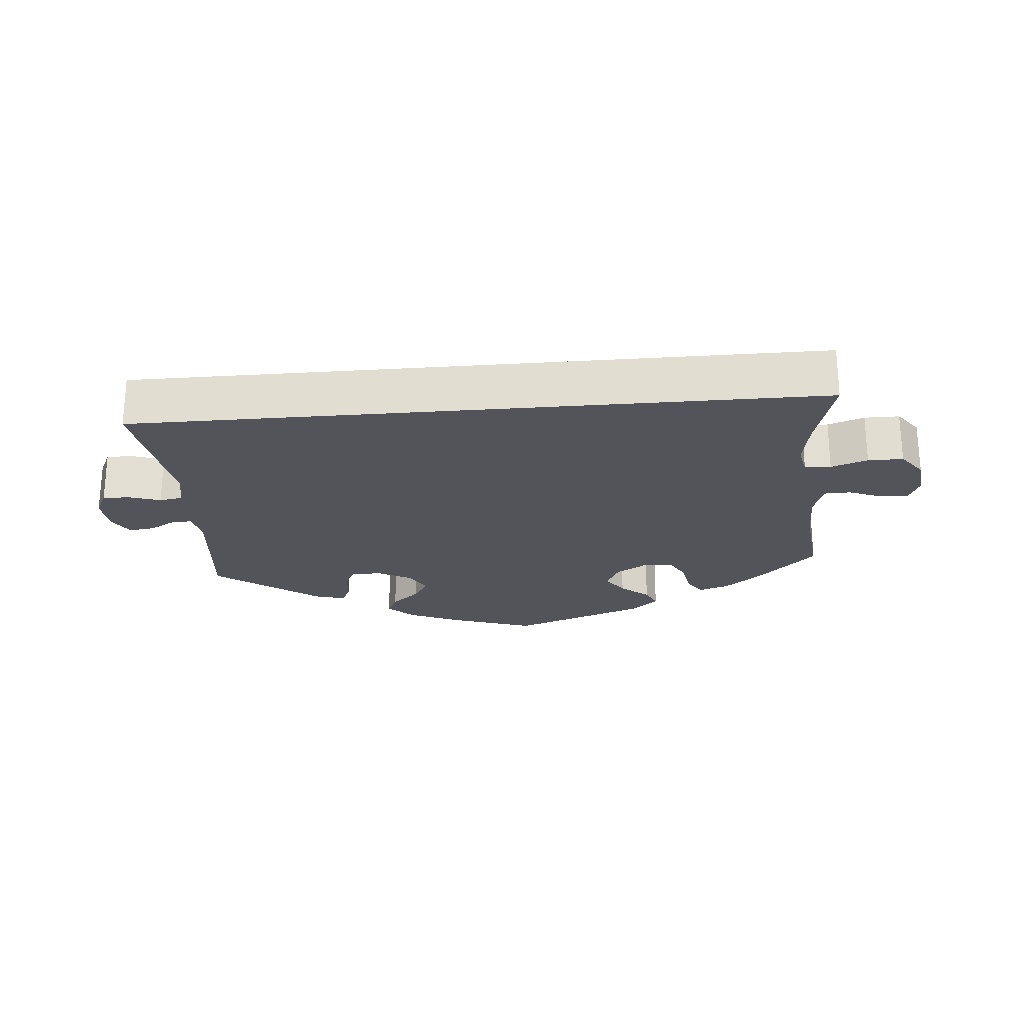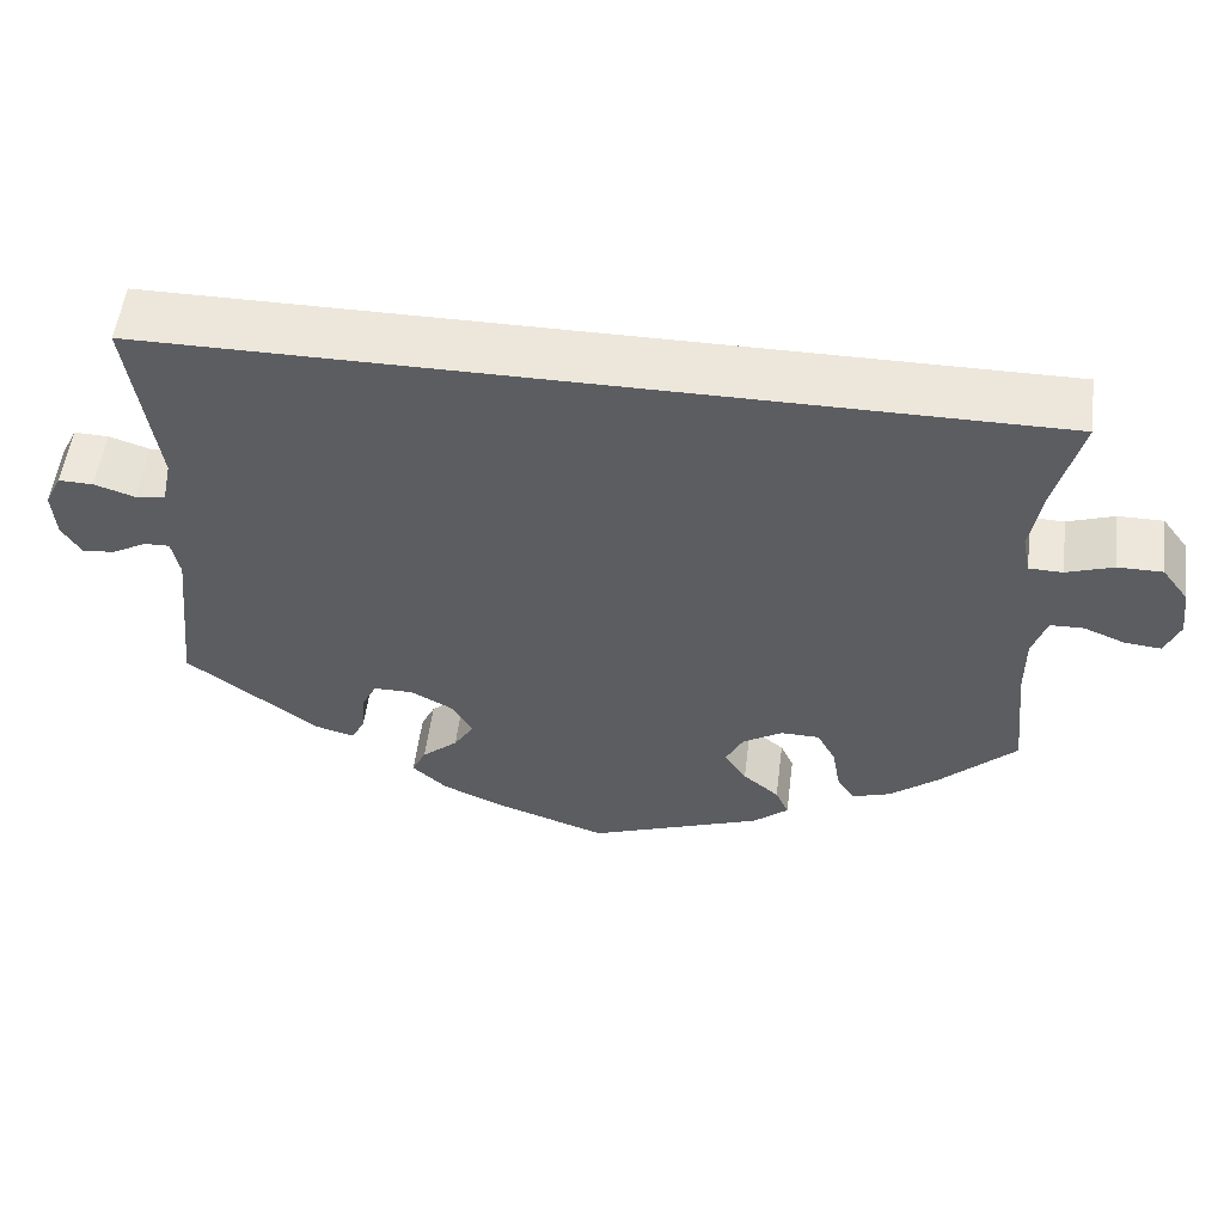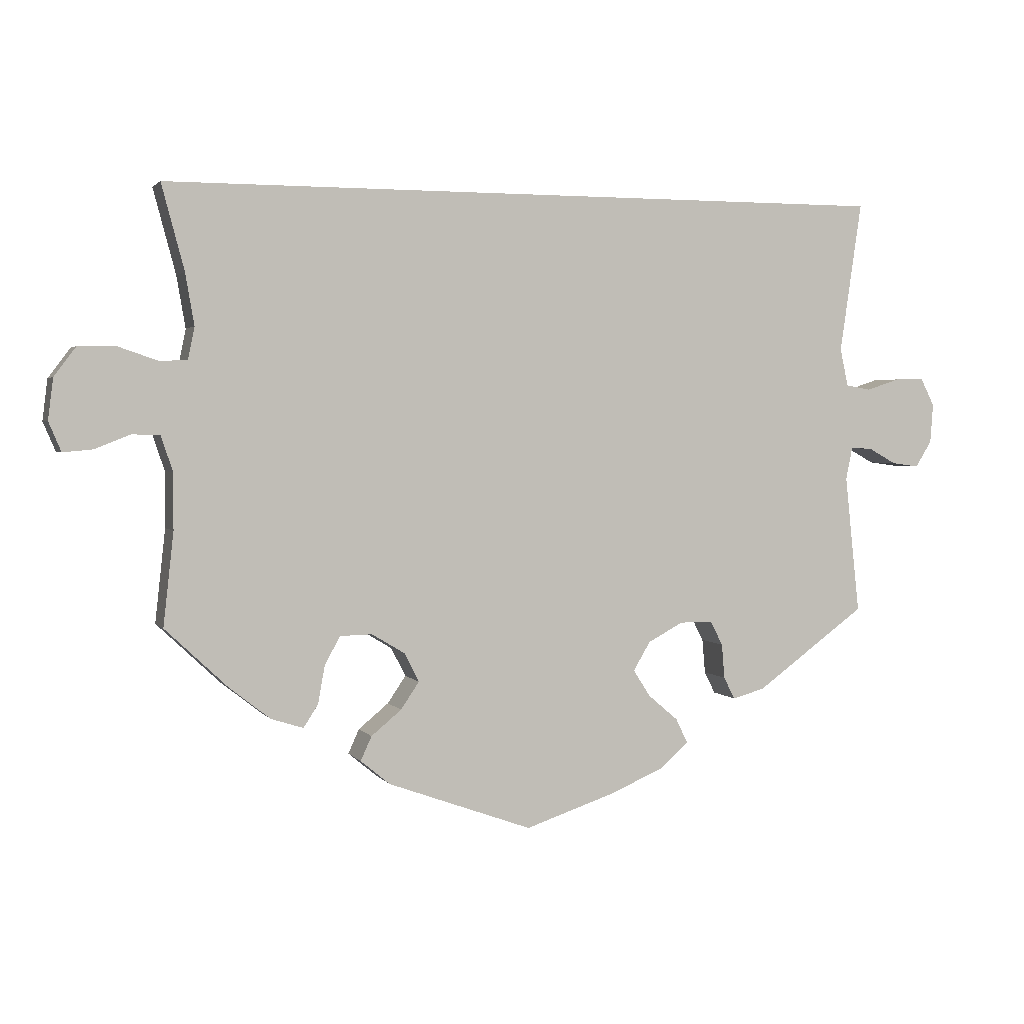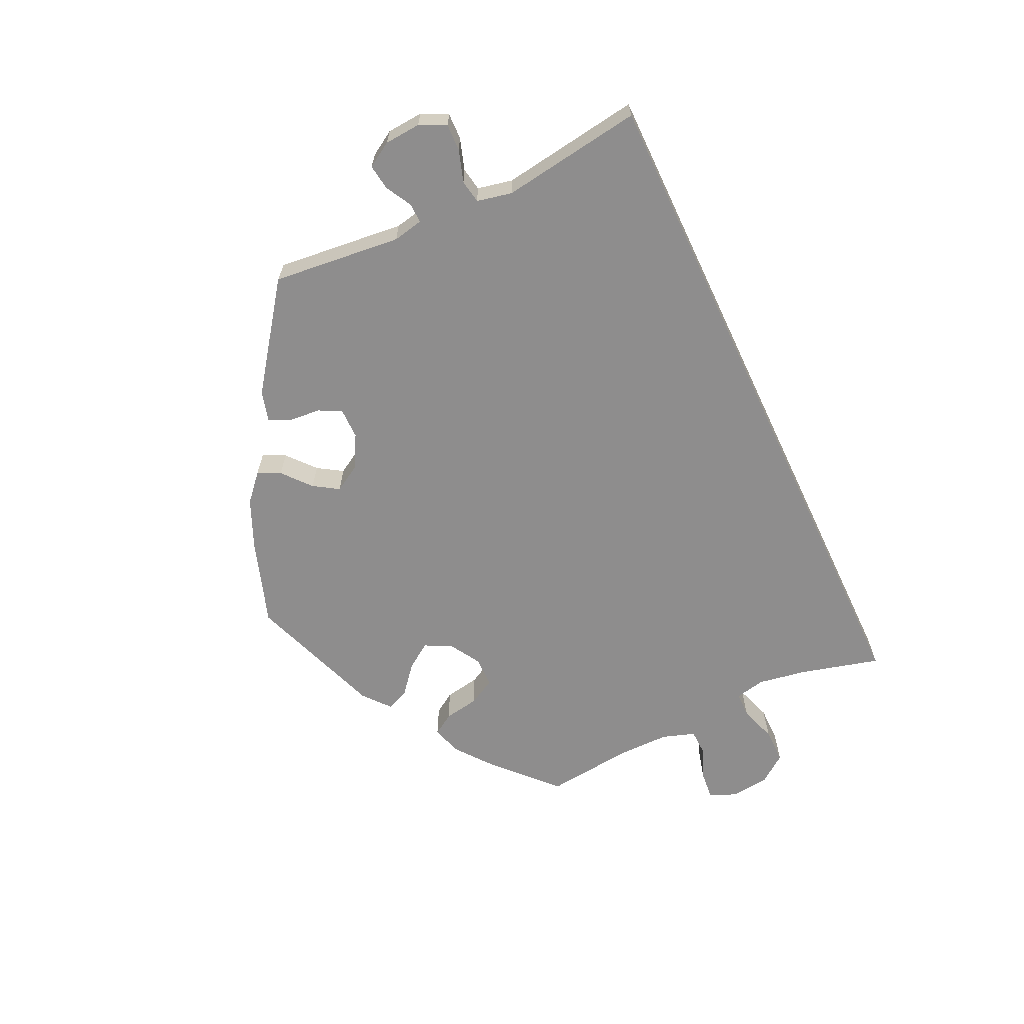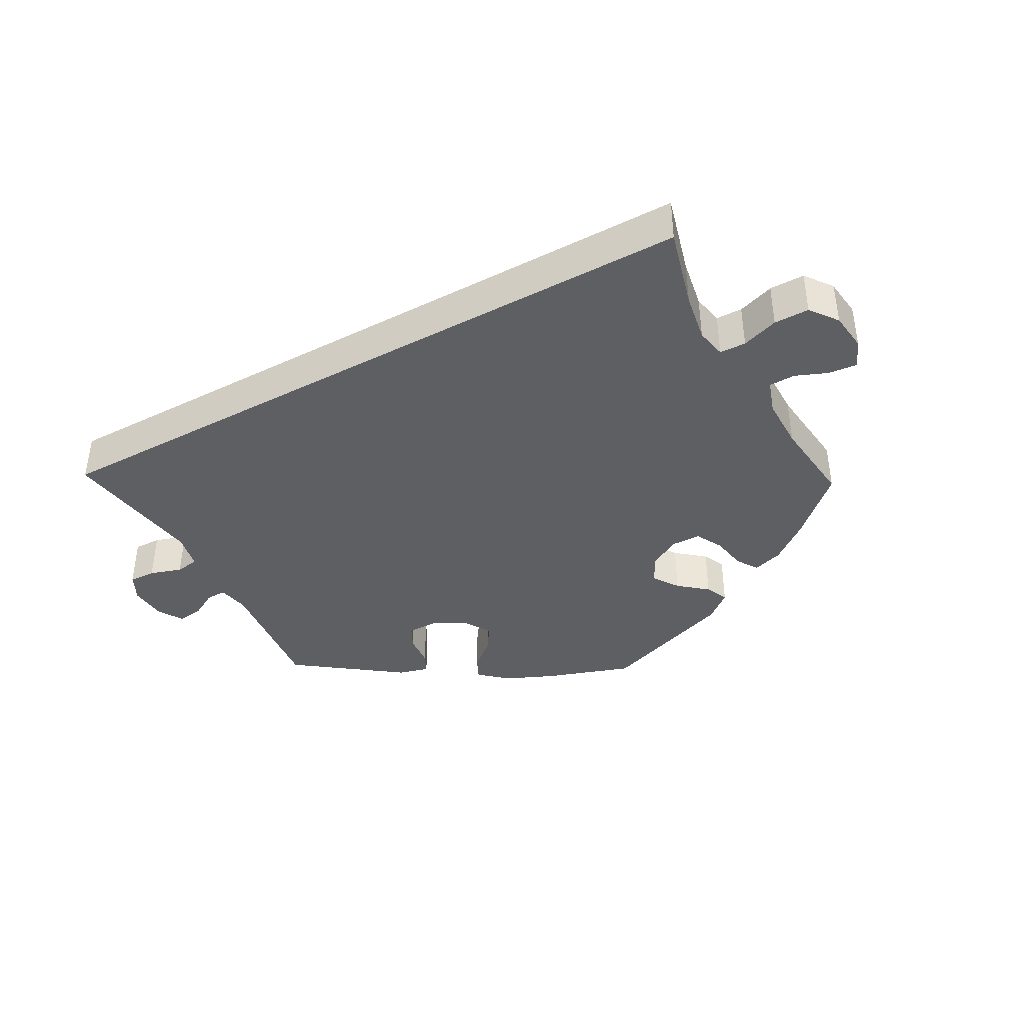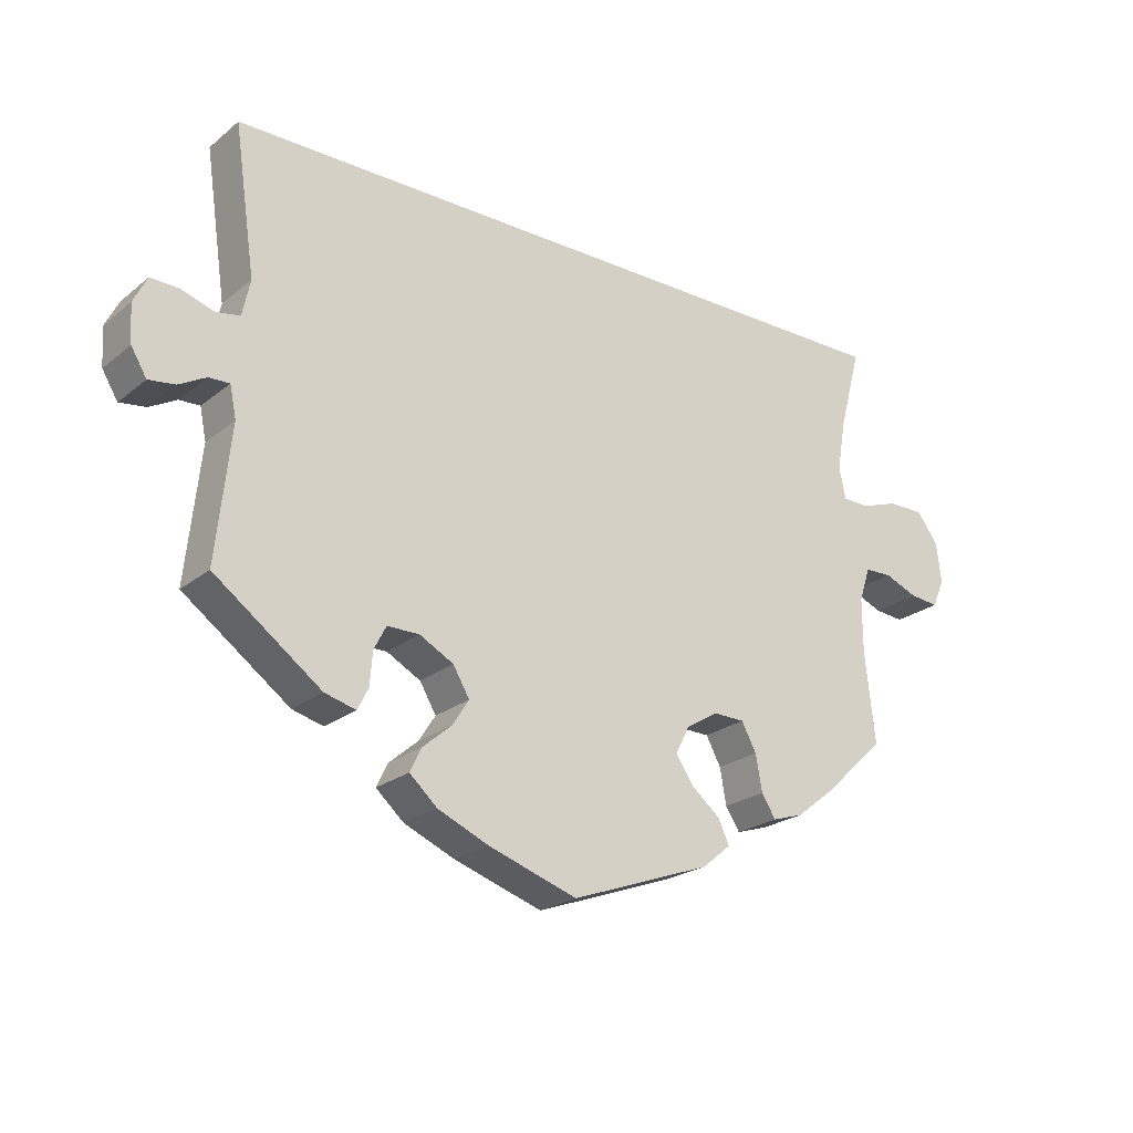
<metadata>
{"format":"obj","ext":"obj","renderer":"f3d","projection":"perspective","resolution":1024,"background":"white","views":[{"elev":-23.8,"azim":5.0,"up":"+Y"},{"elev":53.6,"azim":7.3,"up":"+Z"},{"elev":2.3,"azim":162.0,"up":"+Z"},{"elev":-64.7,"azim":-64.7,"up":"+Y"},{"elev":-40.0,"azim":28.9,"up":"+Y"},{"elev":-22.8,"azim":-36.8,"up":"+Z"}]}
</metadata>
<code>
v 0.501 0.07 0.29
v 0.47 0.07 0.174
v 0.458 0.07 0.104
v 0.467 0.07 0.06
v 0.505 0.07 0.059
v 0.558 0.07 0.077
v 0.609 0.07 0.077
v 0.639 0.07 0.037
v 0.646 0.07 -0.019
v 0.629 0.07 -0.059
v 0.588 0.07 -0.055
v 0.541 0.07 -0.036
v 0.503 0.07 -0.037
v 0.487 0.07 -0.085
v 0.487 0.07 -0.161
v 0.501 0.07 -0.288
v 0.415 0.07 -0.369
v 0.36 0.07 -0.412
v 0.316 0.07 -0.426
v 0.296 0.07 -0.395
v 0.287 0.07 -0.344
v 0.266 0.07 -0.305
v 0.222 0.07 -0.304
v 0.177 0.07 -0.331
v 0.157 0.07 -0.37
v 0.182 0.07 -0.407
v 0.223 0.07 -0.441
v 0.238 0.07 -0.474
v 0.198 0.07 -0.507
v 0.001 0.07 -0.578
v -0.124 0.07 -0.536
v -0.195 0.07 -0.505
v -0.234 0.07 -0.47
v -0.218 0.07 -0.437
v -0.177 0.07 -0.402
v -0.154 0.07 -0.366
v -0.177 0.07 -0.327
v -0.225 0.07 -0.301
v -0.27 0.07 -0.301
v -0.287 0.07 -0.334
v -0.291 0.07 -0.381
v -0.306 0.07 -0.411
v -0.35 0.07 -0.399
v -0.5 0.07 -0.289
v -0.48 0.07 -0.101
v -0.489 0.07 -0.057
v -0.518 0.07 -0.058
v -0.556 0.07 -0.079
v -0.593 0.07 -0.084
v -0.615 0.07 -0.048
v -0.619 0.07 0.005
v -0.6 0.07 0.043
v -0.561 0.07 0.042
v -0.515 0.07 0.027
v -0.481 0.07 0.033
v -0.47 0.07 0.084
v -0.5 0.07 0.289
v 0.501 0 0.29
v 0.47 0 0.174
v 0.458 0 0.104
v 0.467 0 0.06
v 0.505 0 0.059
v 0.558 0 0.077
v 0.609 0 0.077
v 0.639 0 0.037
v 0.646 0 -0.019
v 0.629 0 -0.059
v 0.588 0 -0.055
v 0.541 0 -0.036
v 0.503 0 -0.037
v 0.487 0 -0.085
v 0.487 0 -0.161
v 0.501 0 -0.288
v 0.415 0 -0.369
v 0.36 0 -0.412
v 0.316 0 -0.426
v 0.296 0 -0.395
v 0.287 0 -0.344
v 0.266 0 -0.305
v 0.222 0 -0.304
v 0.177 0 -0.331
v 0.157 0 -0.37
v 0.182 0 -0.407
v 0.223 0 -0.441
v 0.238 0 -0.474
v 0.198 0 -0.507
v 0.001 0 -0.578
v -0.124 0 -0.536
v -0.195 0 -0.505
v -0.234 0 -0.47
v -0.218 0 -0.437
v -0.177 0 -0.402
v -0.154 0 -0.366
v -0.177 0 -0.327
v -0.225 0 -0.301
v -0.27 0 -0.301
v -0.287 0 -0.334
v -0.291 0 -0.381
v -0.306 0 -0.411
v -0.35 0 -0.399
v -0.5 0 -0.289
v -0.48 0 -0.101
v -0.489 0 -0.057
v -0.518 0 -0.058
v -0.556 0 -0.079
v -0.593 0 -0.084
v -0.615 0 -0.048
v -0.619 0 0.005
v -0.6 0 0.043
v -0.561 0 0.042
v -0.515 0 0.027
v -0.481 0 0.033
v -0.47 0 0.084
v -0.5 0 0.289
f 56 57 1 2
f 55 56 2 3
f 54 55 3 4
f 51 52 53 54
f 51 54 4 5
f 50 51 5
f 47 48 49 50
f 46 47 50 5
f 45 46 5
f 44 45 5
f 40 41 42 43
f 39 40 43 44
f 38 39 44 5
f 32 33 34 35
f 32 35 36
f 31 32 36
f 30 31 36
f 29 30 36 37
f 26 27 28 29
f 25 26 29 37
f 18 19 20 21
f 18 21 22
f 15 16 17 18
f 14 15 18 22
f 13 14 22 23
f 9 10 11 12
f 9 12 13
f 8 9 13
f 7 8 13
f 24 25 37 38
f 13 23 24 38
f 7 13 38
f 5 6 7 38
f 59 58 114 113
f 60 59 113 112
f 61 60 112 111
f 111 110 109 108
f 62 61 111 108
f 62 108 107
f 107 106 105 104
f 62 107 104 103
f 62 103 102
f 62 102 101
f 100 99 98 97
f 101 100 97 96
f 62 101 96 95
f 92 91 90 89
f 93 92 89
f 93 89 88
f 93 88 87
f 94 93 87 86
f 86 85 84 83
f 94 86 83 82
f 78 77 76 75
f 79 78 75
f 75 74 73 72
f 79 75 72 71
f 80 79 71 70
f 69 68 67 66
f 70 69 66
f 70 66 65
f 70 65 64
f 95 94 82 81
f 95 81 80 70
f 95 70 64
f 95 64 63 62
f 1 58 59 2
f 2 59 60 3
f 3 60 61 4
f 4 61 62 5
f 5 62 63 6
f 6 63 64 7
f 7 64 65 8
f 8 65 66 9
f 9 66 67 10
f 10 67 68 11
f 11 68 69 12
f 12 69 70 13
f 13 70 71 14
f 14 71 72 15
f 15 72 73 16
f 16 73 74 17
f 17 74 75 18
f 18 75 76 19
f 19 76 77 20
f 20 77 78 21
f 21 78 79 22
f 22 79 80 23
f 23 80 81 24
f 24 81 82 25
f 25 82 83 26
f 26 83 84 27
f 27 84 85 28
f 28 85 86 29
f 29 86 87 30
f 30 87 88 31
f 31 88 89 32
f 32 89 90 33
f 33 90 91 34
f 34 91 92 35
f 35 92 93 36
f 36 93 94 37
f 37 94 95 38
f 38 95 96 39
f 39 96 97 40
f 40 97 98 41
f 41 98 99 42
f 42 99 100 43
f 43 100 101 44
f 44 101 102 45
f 45 102 103 46
f 46 103 104 47
f 47 104 105 48
f 48 105 106 49
f 49 106 107 50
f 50 107 108 51
f 51 108 109 52
f 52 109 110 53
f 53 110 111 54
f 54 111 112 55
f 55 112 113 56
f 56 113 114 57
f 57 114 58 1

</code>
